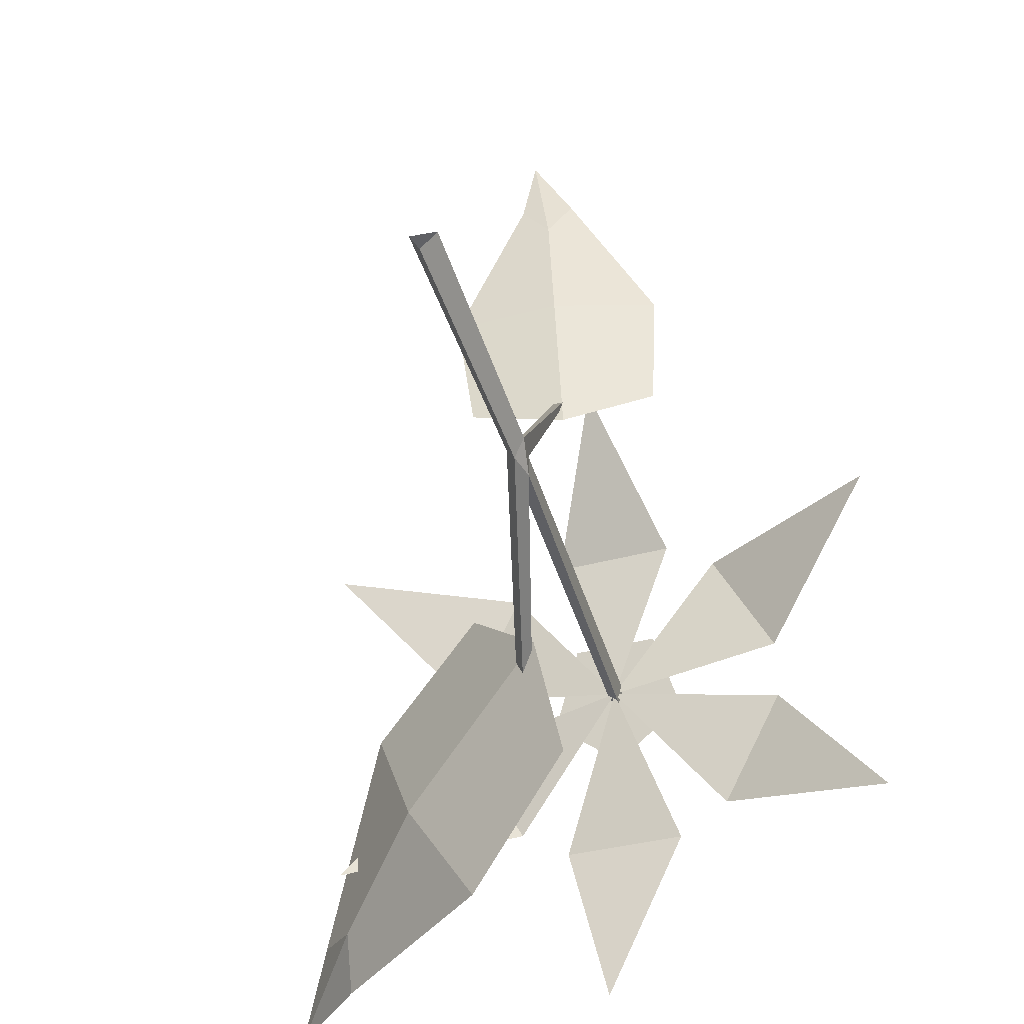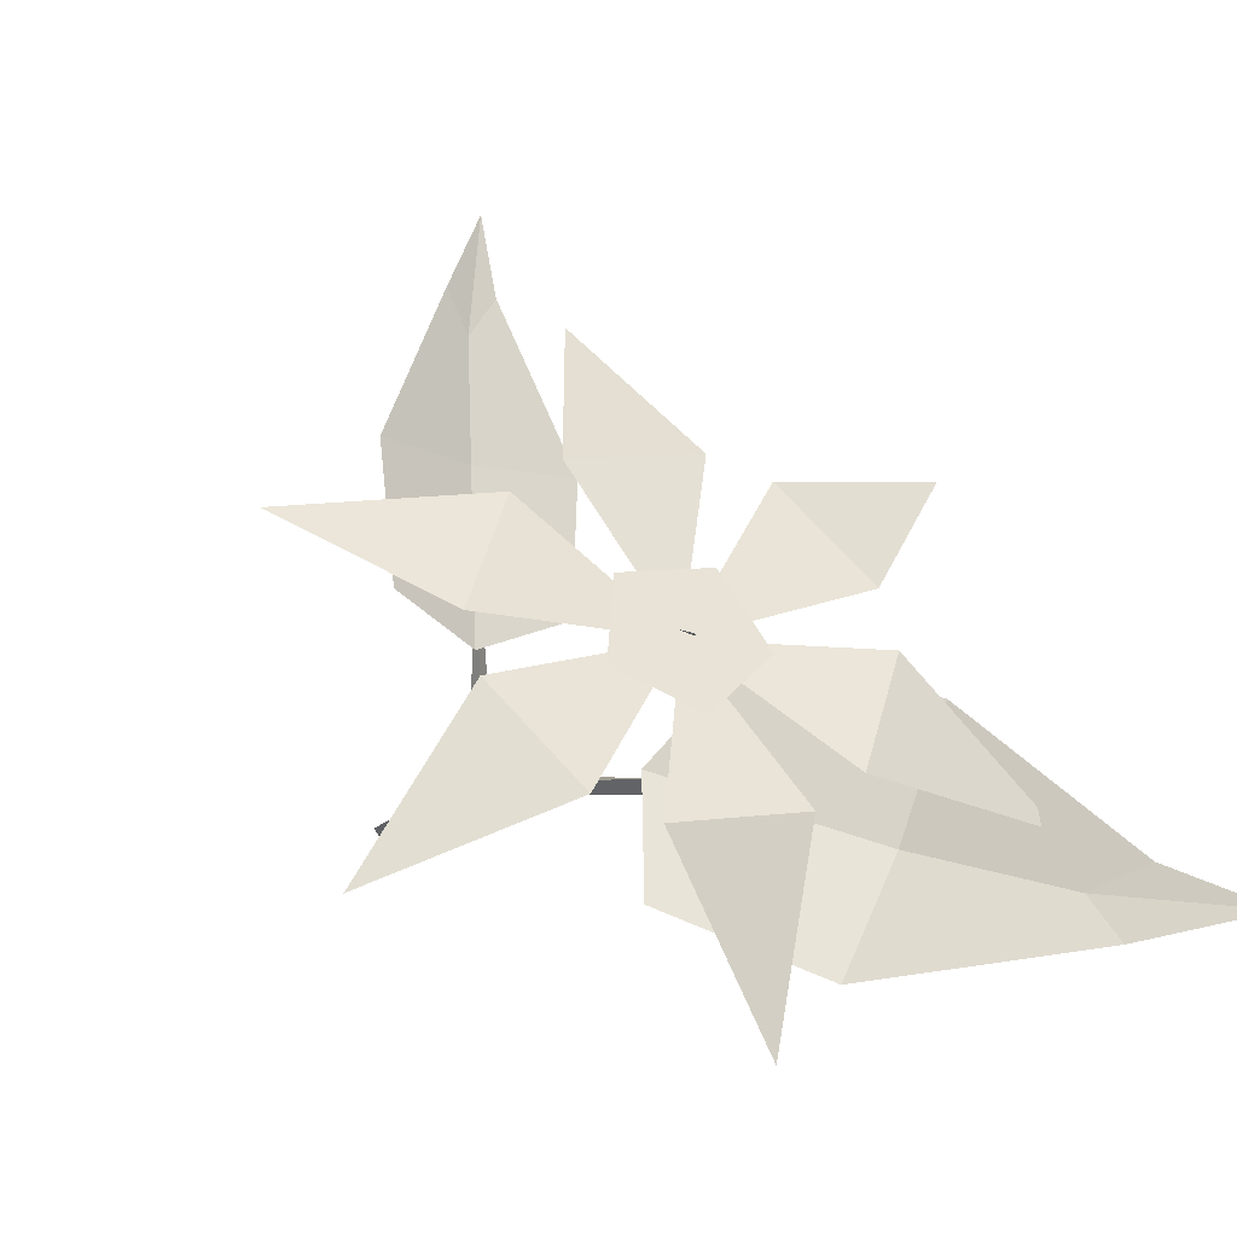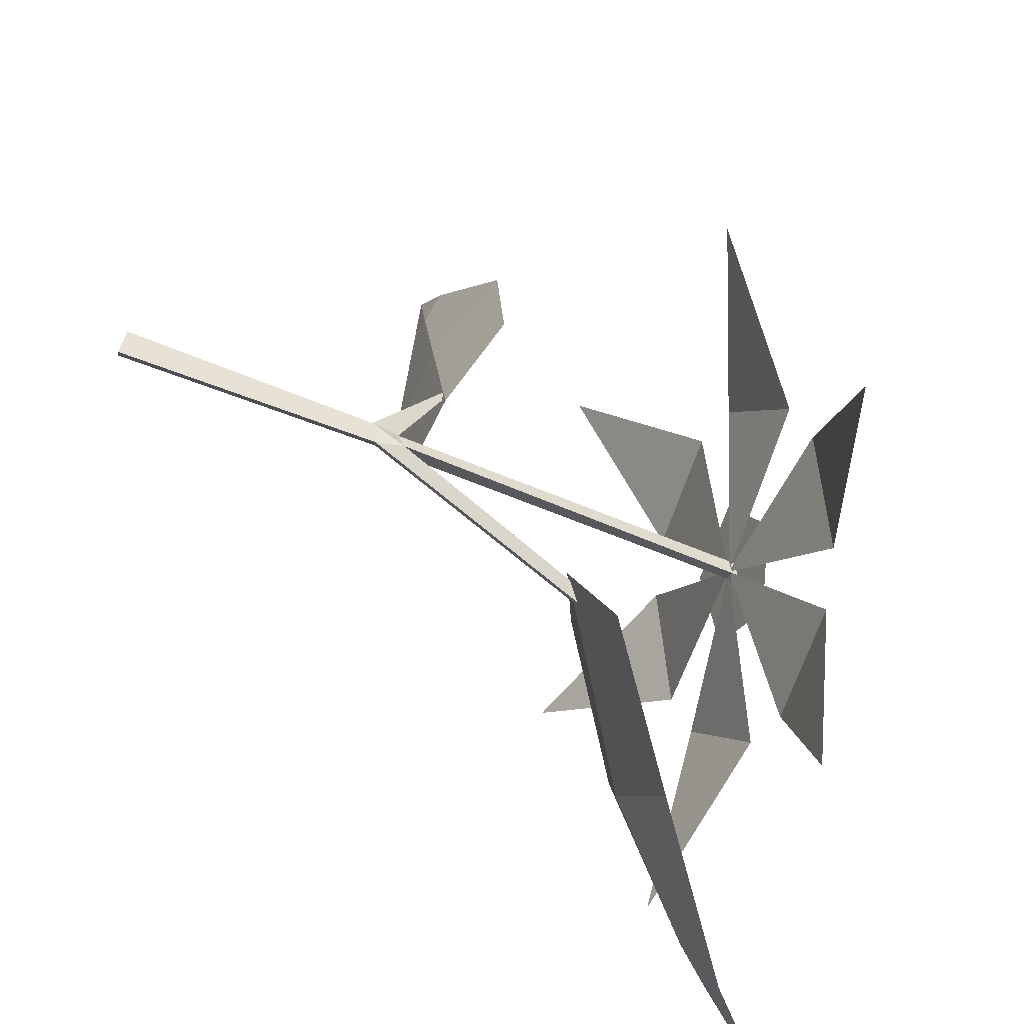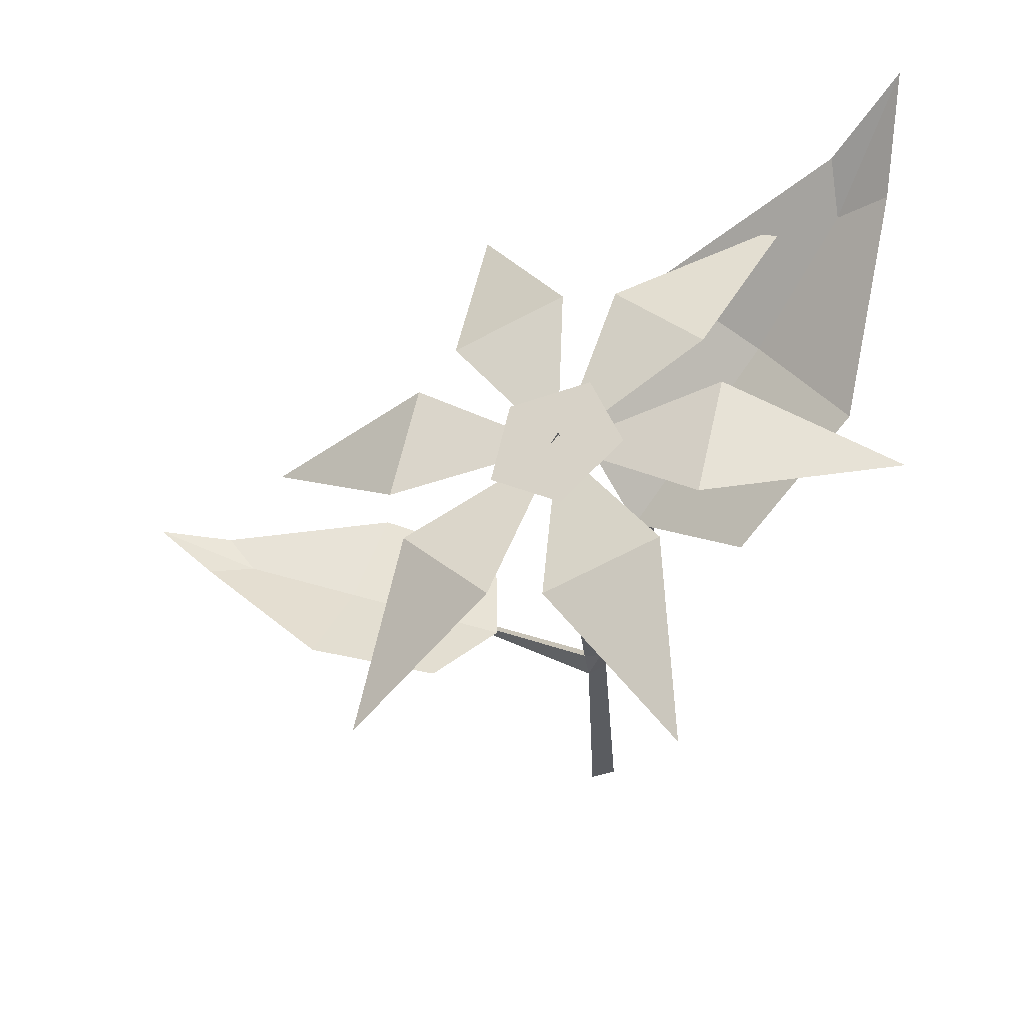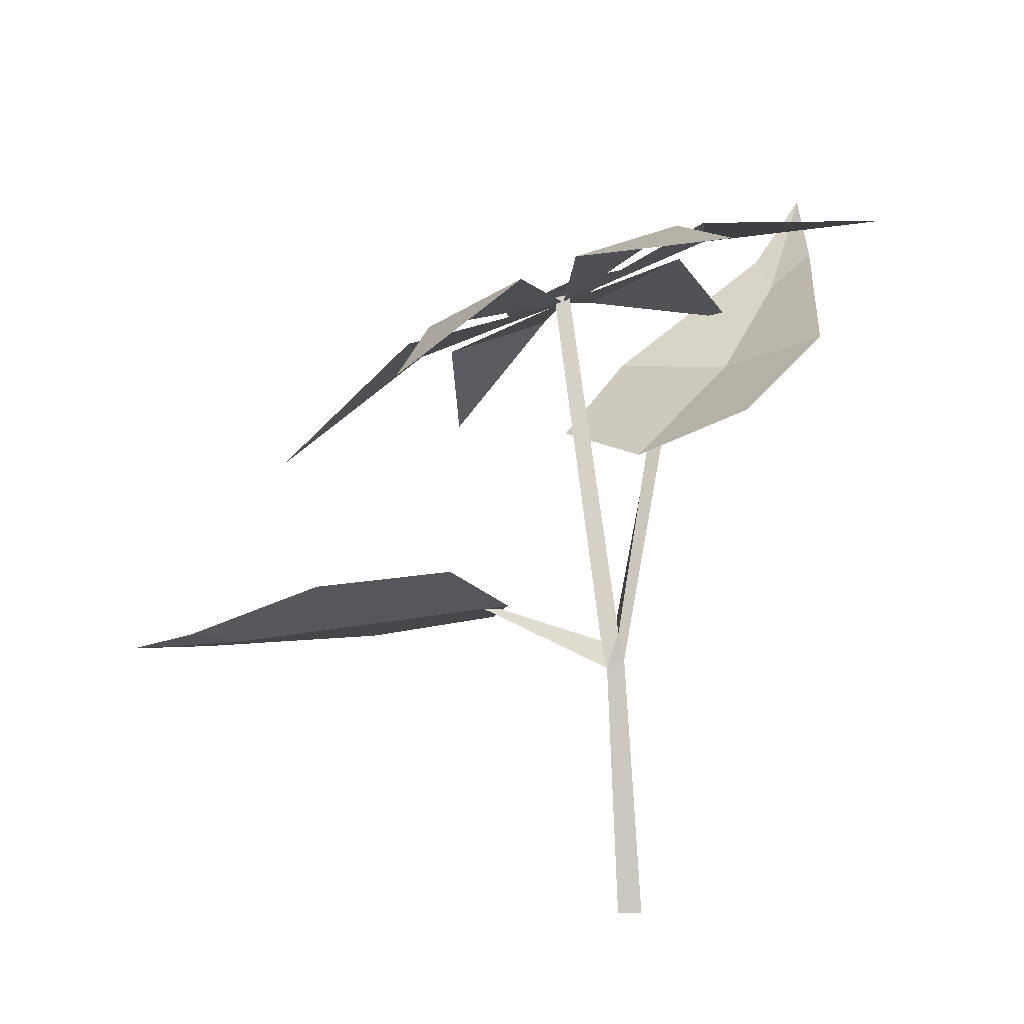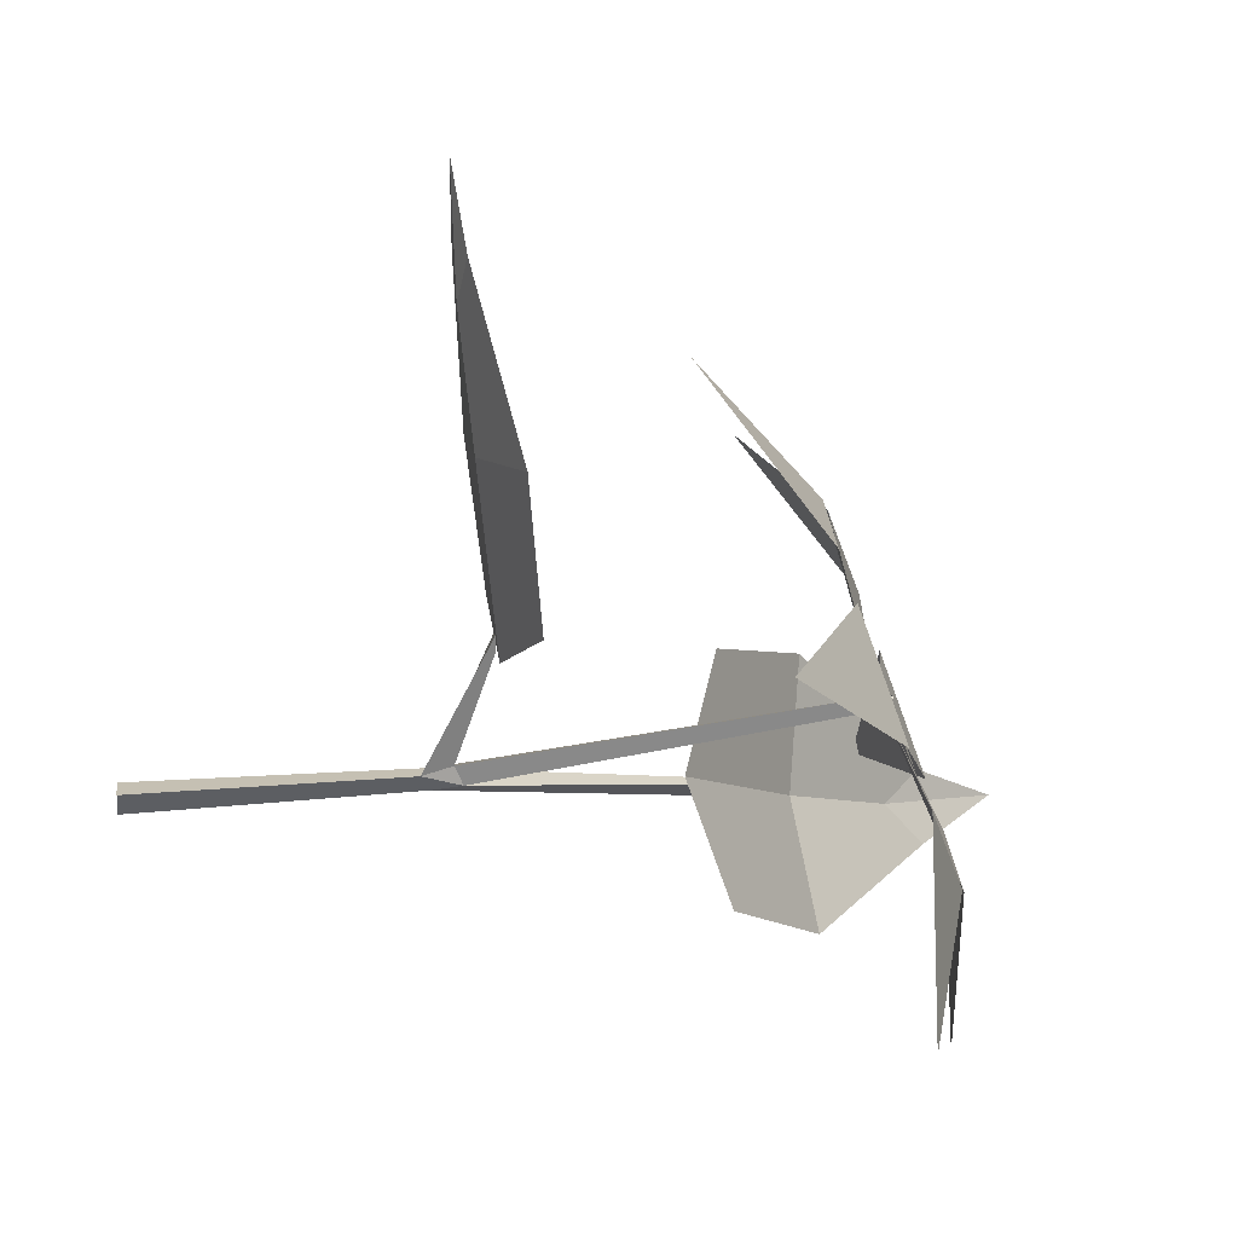
<metadata>
{"format":"obj","ext":"obj","renderer":"f3d","projection":"perspective","resolution":1024,"background":"white","views":[{"elev":-50.3,"azim":15.7,"up":"+Z"},{"elev":-13.1,"azim":153.9,"up":"+Z"},{"elev":-71.9,"azim":65.8,"up":"+Z"},{"elev":55.0,"azim":110.2,"up":"+Y"},{"elev":-8.7,"azim":102.1,"up":"+Y"},{"elev":13.6,"azim":81.5,"up":"+Z"}]}
</metadata>
<code>
g Flower_b_OneS_09
v 0.005622 0.389 -0.002762
v -0.03161 0.3826 0.02966
v -0.01243 0.3639 0.07161
v 0.03666 0.3587 0.06511
v 0.04782 0.3743 0.01915
v 0.008557 0.3695 0.03497
v -0.1719 0.3977 -0.04367
v -0.09095 0.3927 0.03492
v -0.06104 0.4114 -0.02702
v -0.1552 0.3263 0.1392
v -0.04772 0.3545 0.1189
v -0.08809 0.3805 0.06628
v 0.02134 0.273 0.2084
v 0.05282 0.3379 0.1215
v -0.01745 0.3453 0.1308
v 0.1812 0.2909 0.09466
v 0.1101 0.3596 0.04004
v 0.08023 0.341 0.102
v 0.1645 0.3622 -0.0882
v 0.06691 0.3979 -0.04396
v 0.1073 0.3719 0.008687
v -0.01205 0.4156 -0.1574
v -0.03364 0.4145 -0.04652
v 0.03663 0.4071 -0.05581
v 0.08319 0.1883 0.1681
v -0.03381 0.1712 0.1649
v 0.03929 0.1668 0.26
v 0.009511 0.1625 0.2592
v 0.01811 0.1611 0.3045
v 0.07751 0.1958 0.08909
v -0.02634 0.1806 0.0863
v 0.02609 0.1705 0.1646
v 0.02529 0.1629 0.236
v 0.02721 0.1811 0.06575
v -0.006979 0 0.00514
v -0.0303 0.2864 -0.0116
v -0.000793 0 -0.008999
v -0.02671 0.2878 -0.02007
v 0.008359 0 0.003427
v -0.01908 0.2797 -0.01161
v 0.002455 0.1505 0.008795
v 0.007262 0.1491 -0.001093
v 0.01407 0.1438 0.008156
v -0.1366 0.3598 0.02279
v -0.07669 0.3601 -0.1144
v -0.1931 0.4405 -0.06157
v -0.1755 0.4401 -0.09978
v -0.2235 0.4903 -0.08772
v -0.06026 0.3008 0.04688
v -0.007031 0.301 -0.07492
v -0.1139 0.3508 -0.04901
v -0.1715 0.4165 -0.07407
v -0.01743 0.2776 -0.006976
v 0.01097 0.1649 0.001604
v 0.02212 0.1788 0.07951
v 0.02774 0.1792 0.07971
v 0.02504 0.1796 0.07137
v 0.01212 0.1603 0.01203
v 0.004572 0.3773 0.03615
v 0.009925 0.3742 0.03116
v 0.01347 0.3713 0.03936
f 2 3 4 5
f 1 2 5
f 9 8 6
f 7 8 9
f 12 11 6
f 10 11 12
f 15 14 6
f 13 14 15
f 18 17 6
f 16 17 18
f 21 20 6
f 19 20 21
f 24 23 6
f 22 23 24
f 32 26 28 33
f 33 28 29
f 32 25 30 34
f 26 32 34 31
f 25 32 33 27
f 27 33 29
f 41 36 38 42
f 42 54 43
f 41 55 57 58
f 39 43 41 35
f 37 42 43 39
f 35 41 42 37
f 51 45 47 52
f 52 47 48
f 51 44 49 53
f 45 51 53 50
f 44 51 52 46
f 46 52 48
f 54 41 59 60
f 41 43 56 55
f 43 58 57 56
f 36 41 54 40
f 54 42 38 40
f 58 43 54
f 58 54 60 61
f 41 58 61 59

</code>
